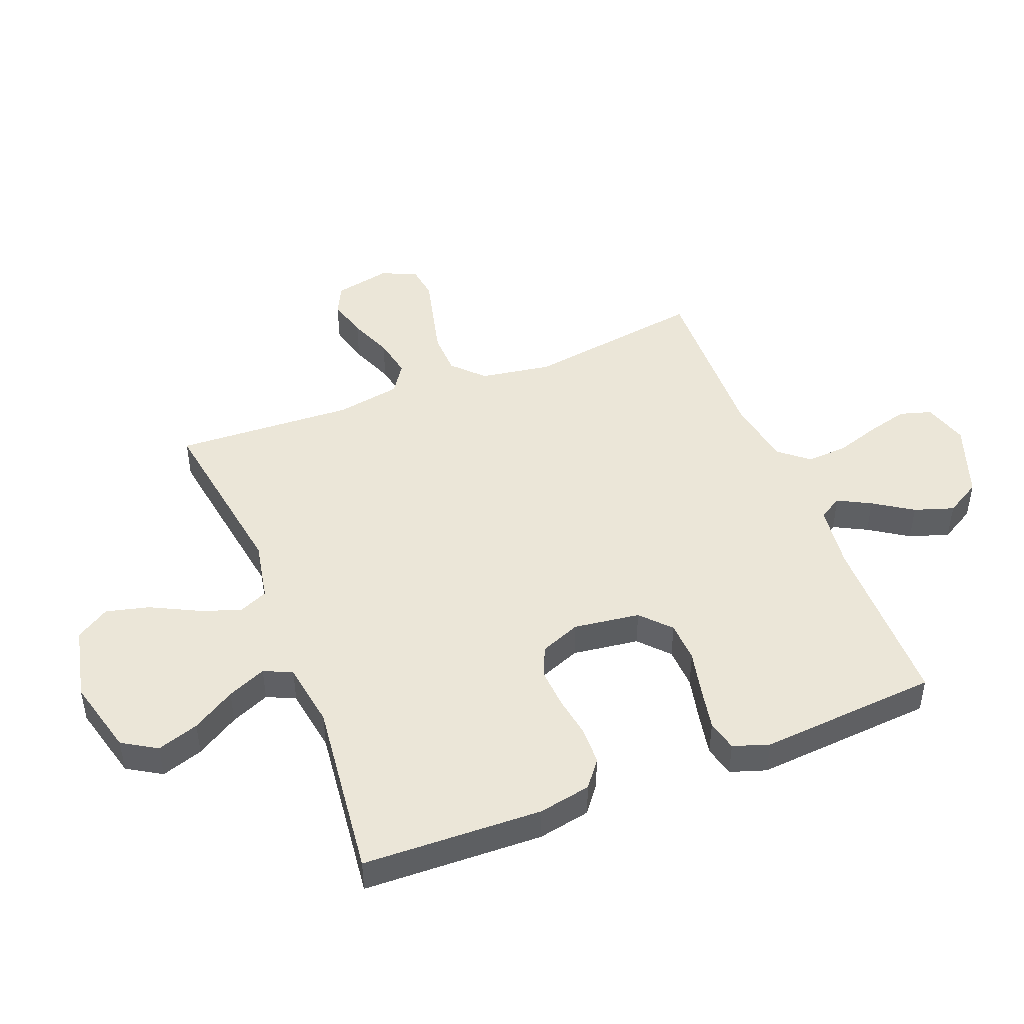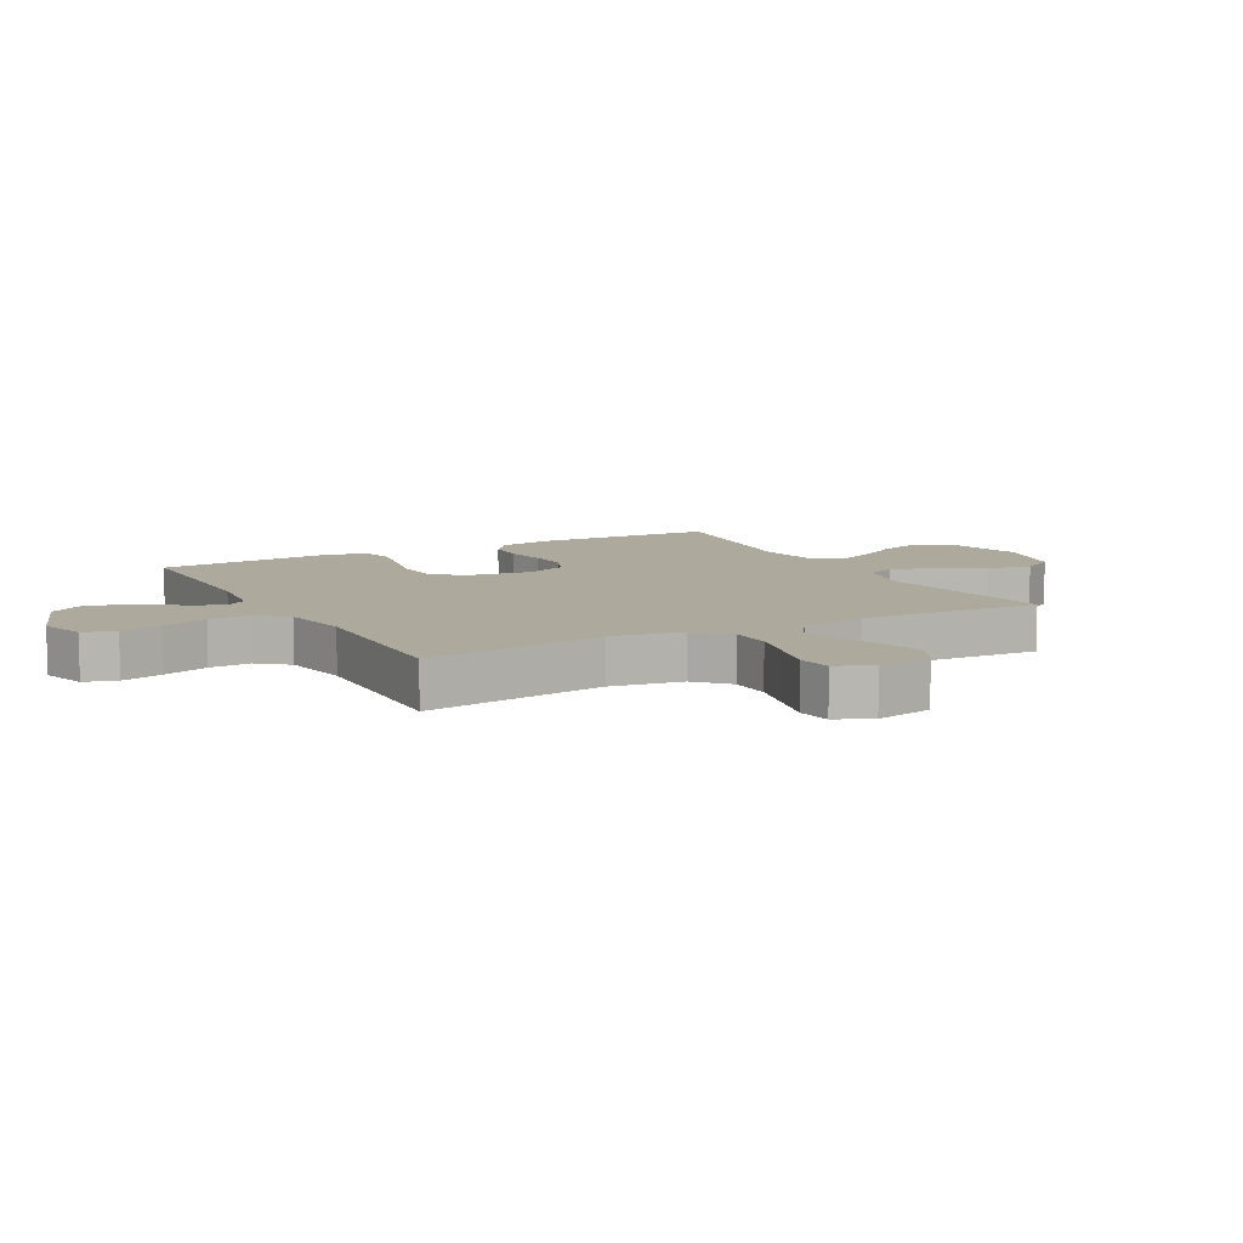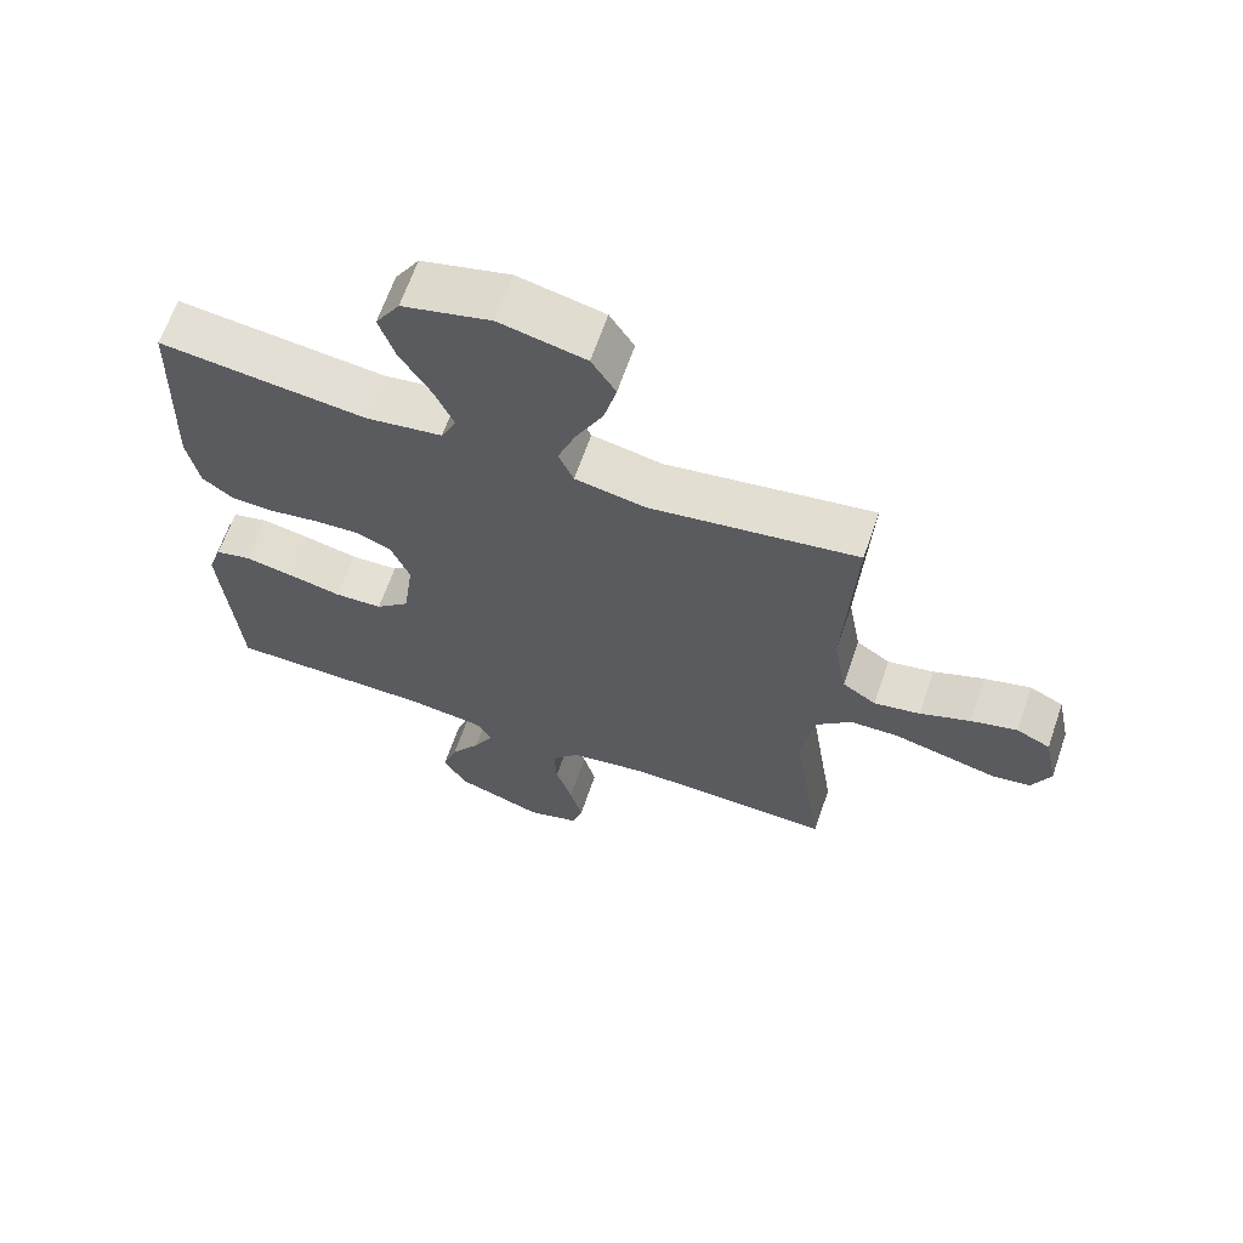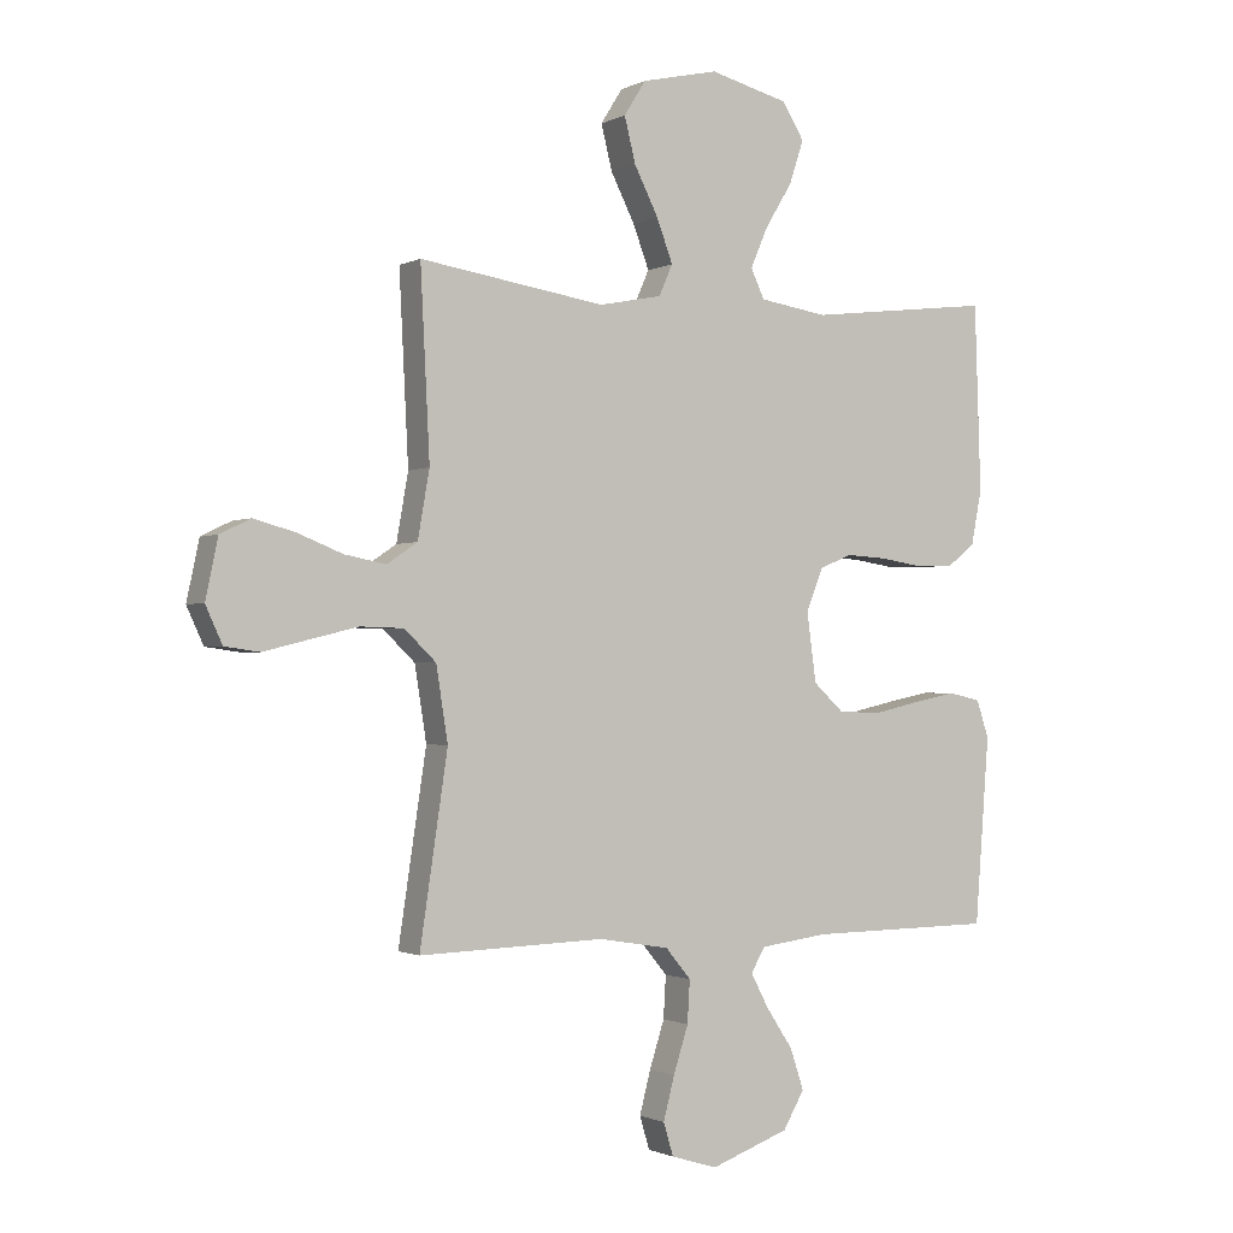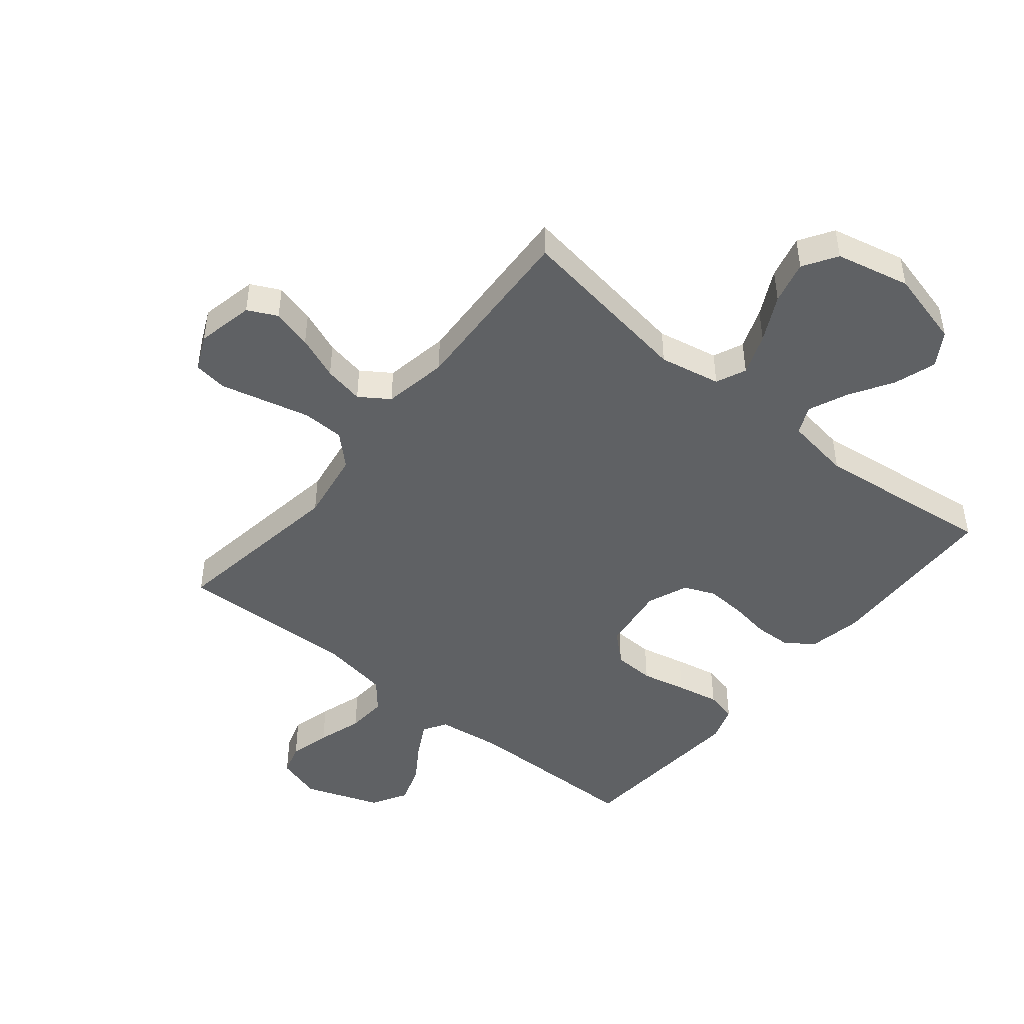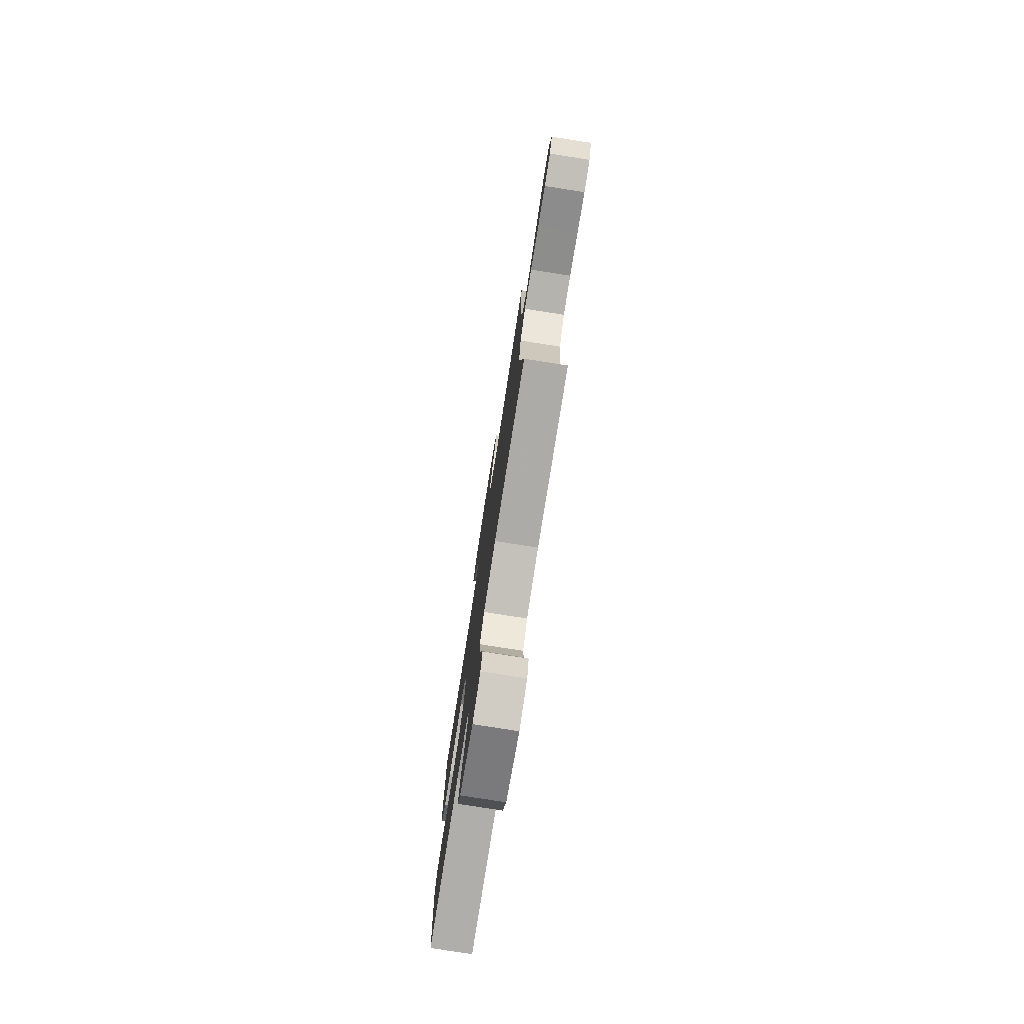
<metadata>
{"format":"obj","ext":"obj","renderer":"f3d","projection":"perspective","resolution":1024,"background":"white","views":[{"elev":46.5,"azim":68.5,"up":"+Y"},{"elev":8.9,"azim":-118.5,"up":"+Y"},{"elev":65.0,"azim":-161.0,"up":"+Z"},{"elev":-1.2,"azim":-30.3,"up":"+Z"},{"elev":-46.4,"azim":-39.2,"up":"+Y"},{"elev":-78.3,"azim":-98.9,"up":"+Z"}]}
</metadata>
<code>
v -0.5 0.07 0.5
v -0.2 0.07 0.454
v -0.098 0.07 0.474
v -0.076 0.07 0.524
v -0.102 0.07 0.593
v -0.141 0.07 0.67
v -0.159 0.07 0.742
v -0.124 0.07 0.798
v 0 0.07 0.826
v 0.128 0.07 0.793
v 0.163 0.07 0.736
v 0.14 0.07 0.666
v 0.096 0.07 0.594
v 0.068 0.07 0.529
v 0.09 0.07 0.482
v 0.2 0.07 0.465
v 0.5 0.07 0.5
v 0.51 0.07 0.2
v 0.493 0.07 0.112
v 0.448 0.07 0.077
v 0.385 0.07 0.075
v 0.316 0.07 0.086
v 0.25 0.07 0.09
v 0.198 0.07 0.068
v 0.171 0.07 0
v 0.186 0.07 -0.111
v 0.235 0.07 -0.156
v 0.304 0.07 -0.159
v 0.38 0.07 -0.142
v 0.451 0.07 -0.128
v 0.503 0.07 -0.14
v 0.523 0.07 -0.2
v 0.5 0.07 -0.5
v 0.2 0.07 -0.503
v 0.09 0.07 -0.517
v 0.067 0.07 -0.556
v 0.096 0.07 -0.611
v 0.139 0.07 -0.676
v 0.161 0.07 -0.742
v 0.127 0.07 -0.801
v 0 0.07 -0.847
v -0.075 0.07 -0.824
v -0.091 0.07 -0.771
v -0.073 0.07 -0.702
v -0.049 0.07 -0.627
v -0.045 0.07 -0.559
v -0.086 0.07 -0.51
v -0.2 0.07 -0.491
v -0.5 0.07 -0.5
v -0.455 0.07 -0.2
v -0.474 0.07 -0.081
v -0.525 0.07 -0.032
v -0.595 0.07 -0.03
v -0.673 0.07 -0.049
v -0.746 0.07 -0.067
v -0.802 0.07 -0.059
v -0.829 0.07 0
v -0.809 0.07 0.095
v -0.76 0.07 0.119
v -0.693 0.07 0.101
v -0.62 0.07 0.072
v -0.553 0.07 0.059
v -0.504 0.07 0.092
v -0.485 0.07 0.2
v -0.5 0 0.5
v -0.2 0 0.454
v -0.098 0 0.474
v -0.076 0 0.524
v -0.102 0 0.593
v -0.141 0 0.67
v -0.159 0 0.742
v -0.124 0 0.798
v 0 0 0.826
v 0.128 0 0.793
v 0.163 0 0.736
v 0.14 0 0.666
v 0.096 0 0.594
v 0.068 0 0.529
v 0.09 0 0.482
v 0.2 0 0.465
v 0.5 0 0.5
v 0.51 0 0.2
v 0.493 0 0.112
v 0.448 0 0.077
v 0.385 0 0.075
v 0.316 0 0.086
v 0.25 0 0.09
v 0.198 0 0.068
v 0.171 0 0
v 0.186 0 -0.111
v 0.235 0 -0.156
v 0.304 0 -0.159
v 0.38 0 -0.142
v 0.451 0 -0.128
v 0.503 0 -0.14
v 0.523 0 -0.2
v 0.5 0 -0.5
v 0.2 0 -0.503
v 0.09 0 -0.517
v 0.067 0 -0.556
v 0.096 0 -0.611
v 0.139 0 -0.676
v 0.161 0 -0.742
v 0.127 0 -0.801
v 0 0 -0.847
v -0.075 0 -0.824
v -0.091 0 -0.771
v -0.073 0 -0.702
v -0.049 0 -0.627
v -0.045 0 -0.559
v -0.086 0 -0.51
v -0.2 0 -0.491
v -0.5 0 -0.5
v -0.455 0 -0.2
v -0.474 0 -0.081
v -0.525 0 -0.032
v -0.595 0 -0.03
v -0.673 0 -0.049
v -0.746 0 -0.067
v -0.802 0 -0.059
v -0.829 0 0
v -0.809 0 0.095
v -0.76 0 0.119
v -0.693 0 0.101
v -0.62 0 0.072
v -0.553 0 0.059
v -0.504 0 0.092
v -0.485 0 0.2
f 58 59 60 61
f 58 61 62
f 57 58 62
f 54 55 56 57
f 53 54 57 62
f 52 53 62 63
f 48 49 50
f 47 48 50 51
f 42 43 44 45
f 40 41 42 45
f 40 45 46
f 37 38 39 40
f 36 37 40 46
f 35 36 46 47
f 31 32 33 34
f 28 29 30 31
f 28 31 34 35
f 19 20 21 22
f 19 22 23
f 16 17 18 19
f 15 16 19 23
f 14 15 23 24
f 10 11 12 13
f 10 13 14
f 9 10 14
f 8 9 14
f 5 6 7 8
f 4 5 8 14
f 3 4 14 24
f 64 1 2
f 51 52 63 64
f 27 28 35 47
f 26 27 47 51
f 25 26 51 64
f 24 25 64
f 2 3 24 64
f 125 124 123 122
f 126 125 122
f 126 122 121
f 121 120 119 118
f 126 121 118 117
f 127 126 117 116
f 114 113 112
f 115 114 112 111
f 109 108 107 106
f 109 106 105 104
f 110 109 104
f 104 103 102 101
f 110 104 101 100
f 111 110 100 99
f 98 97 96 95
f 95 94 93 92
f 99 98 95 92
f 86 85 84 83
f 87 86 83
f 83 82 81 80
f 87 83 80 79
f 88 87 79 78
f 77 76 75 74
f 78 77 74
f 78 74 73
f 78 73 72
f 72 71 70 69
f 78 72 69 68
f 88 78 68 67
f 66 65 128
f 128 127 116 115
f 111 99 92 91
f 115 111 91 90
f 128 115 90 89
f 128 89 88
f 128 88 67 66
f 1 65 66 2
f 2 66 67 3
f 3 67 68 4
f 4 68 69 5
f 5 69 70 6
f 6 70 71 7
f 7 71 72 8
f 8 72 73 9
f 9 73 74 10
f 10 74 75 11
f 11 75 76 12
f 12 76 77 13
f 13 77 78 14
f 14 78 79 15
f 15 79 80 16
f 16 80 81 17
f 17 81 82 18
f 18 82 83 19
f 19 83 84 20
f 20 84 85 21
f 21 85 86 22
f 22 86 87 23
f 23 87 88 24
f 24 88 89 25
f 25 89 90 26
f 26 90 91 27
f 27 91 92 28
f 28 92 93 29
f 29 93 94 30
f 30 94 95 31
f 31 95 96 32
f 32 96 97 33
f 33 97 98 34
f 34 98 99 35
f 35 99 100 36
f 36 100 101 37
f 37 101 102 38
f 38 102 103 39
f 39 103 104 40
f 40 104 105 41
f 41 105 106 42
f 42 106 107 43
f 43 107 108 44
f 44 108 109 45
f 45 109 110 46
f 46 110 111 47
f 47 111 112 48
f 48 112 113 49
f 49 113 114 50
f 50 114 115 51
f 51 115 116 52
f 52 116 117 53
f 53 117 118 54
f 54 118 119 55
f 55 119 120 56
f 56 120 121 57
f 57 121 122 58
f 58 122 123 59
f 59 123 124 60
f 60 124 125 61
f 61 125 126 62
f 62 126 127 63
f 63 127 128 64
f 64 128 65 1

</code>
